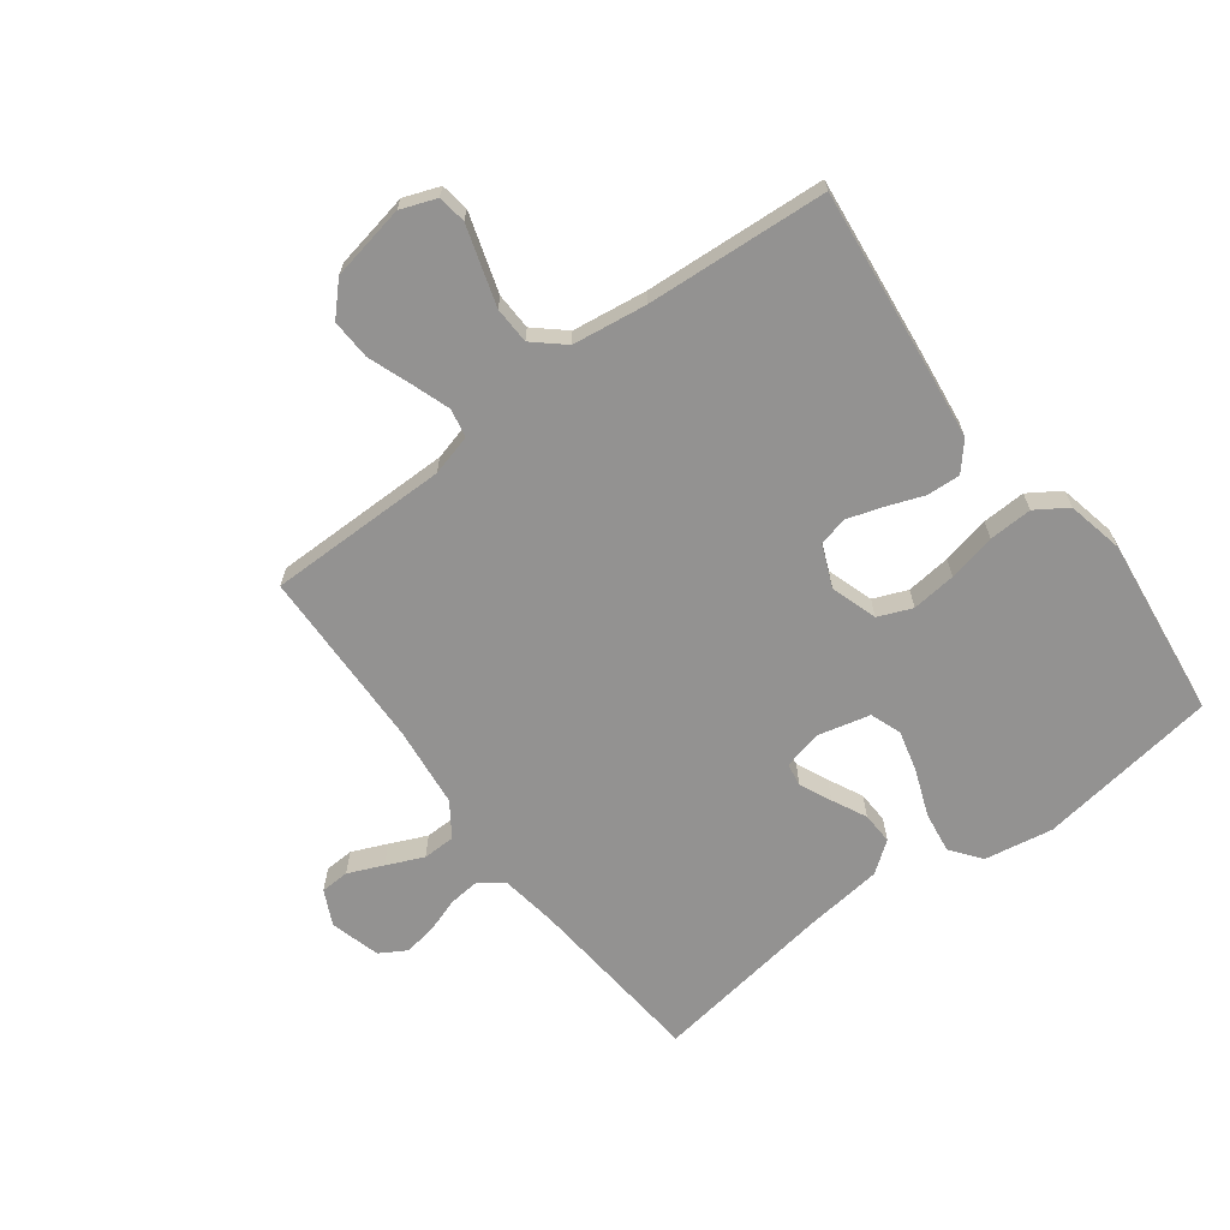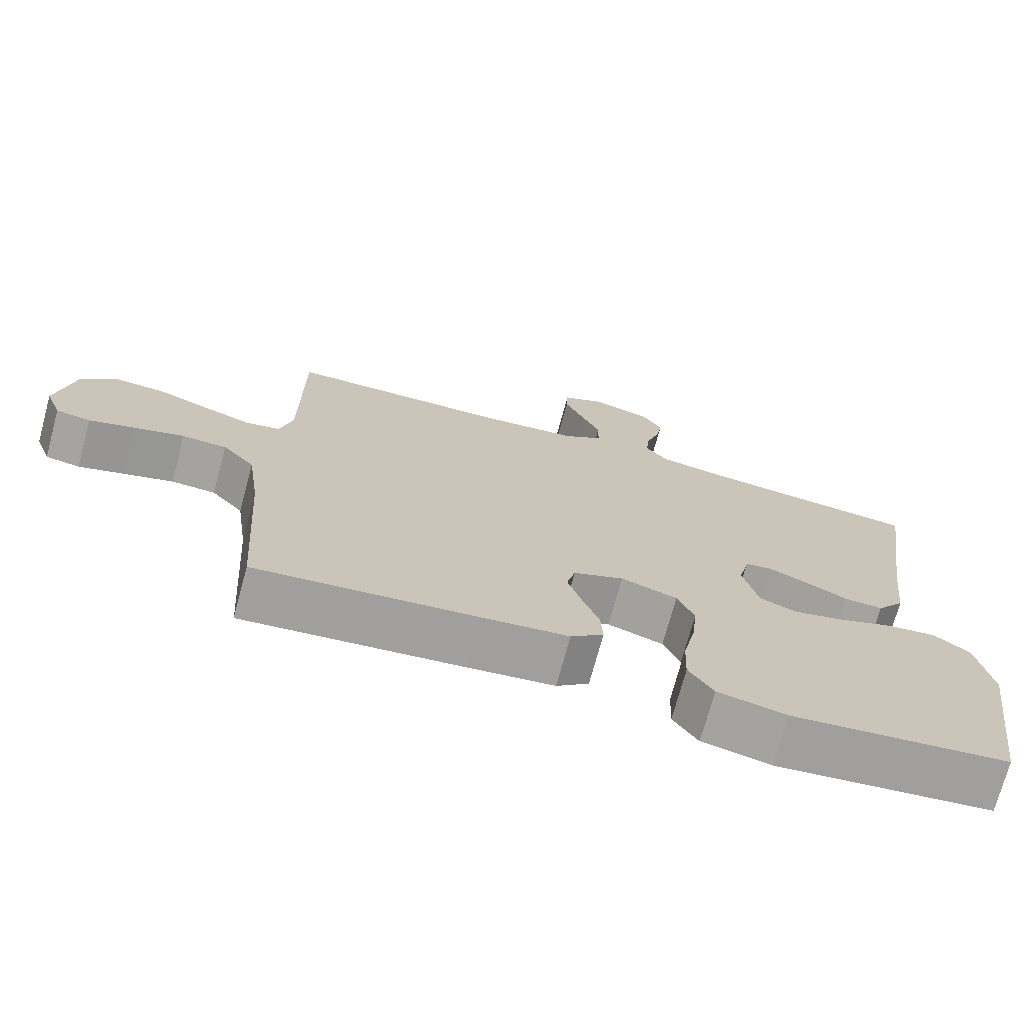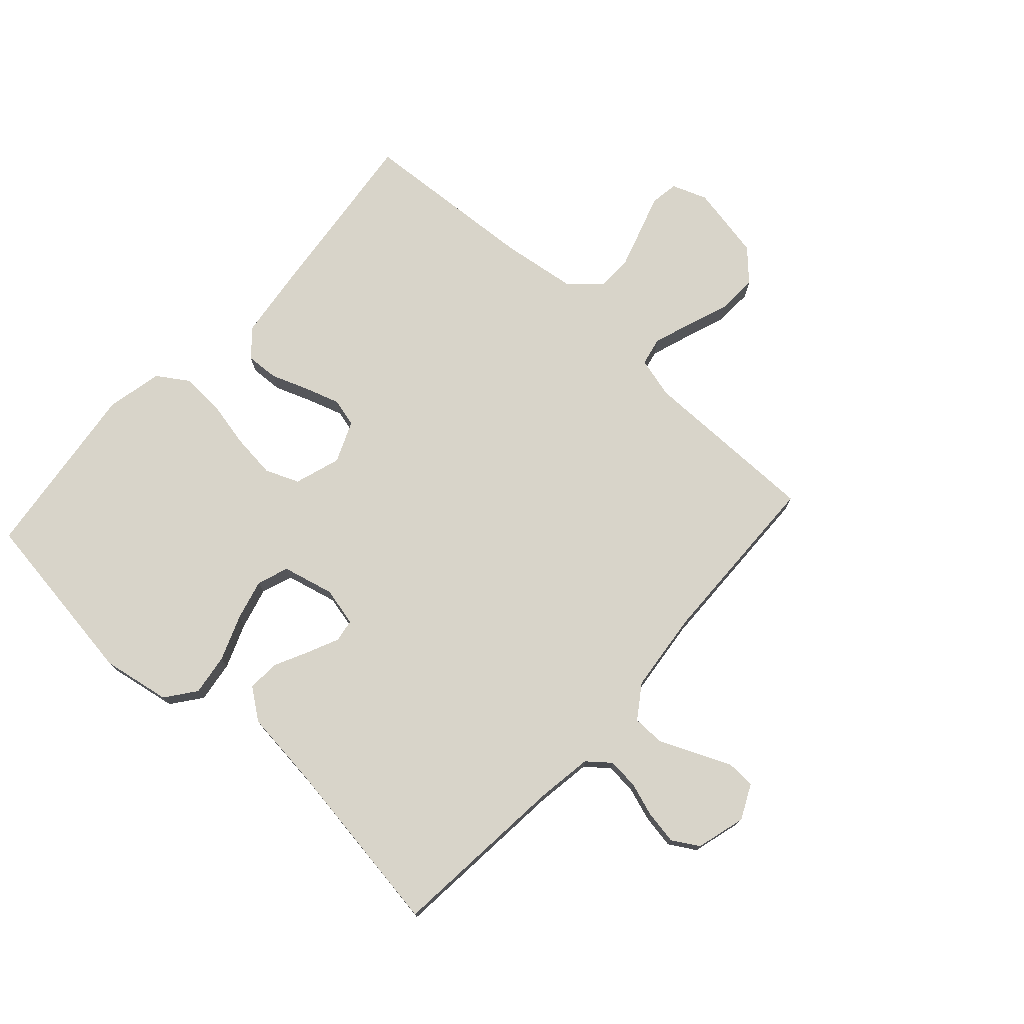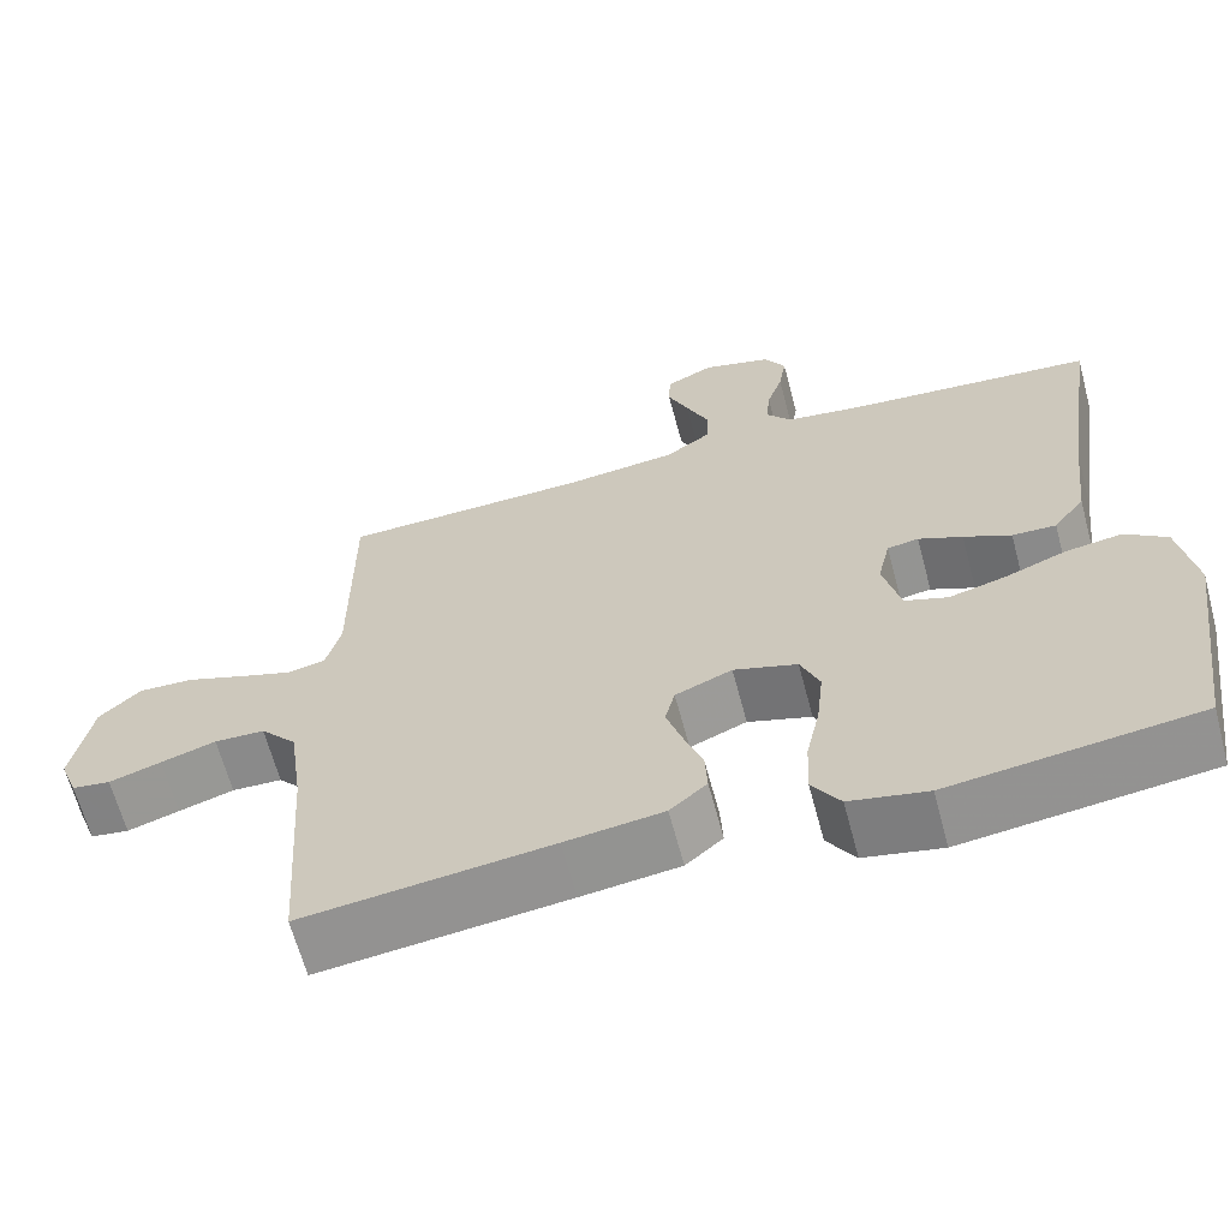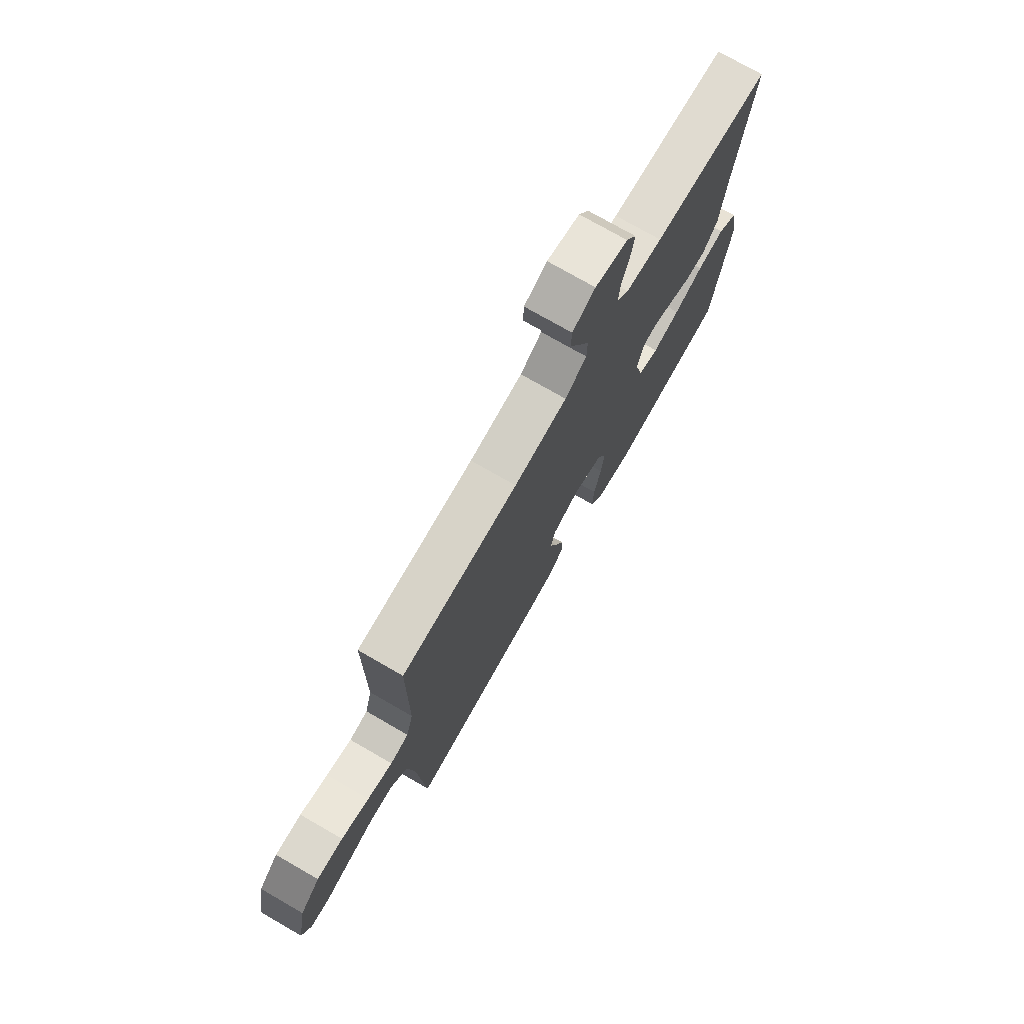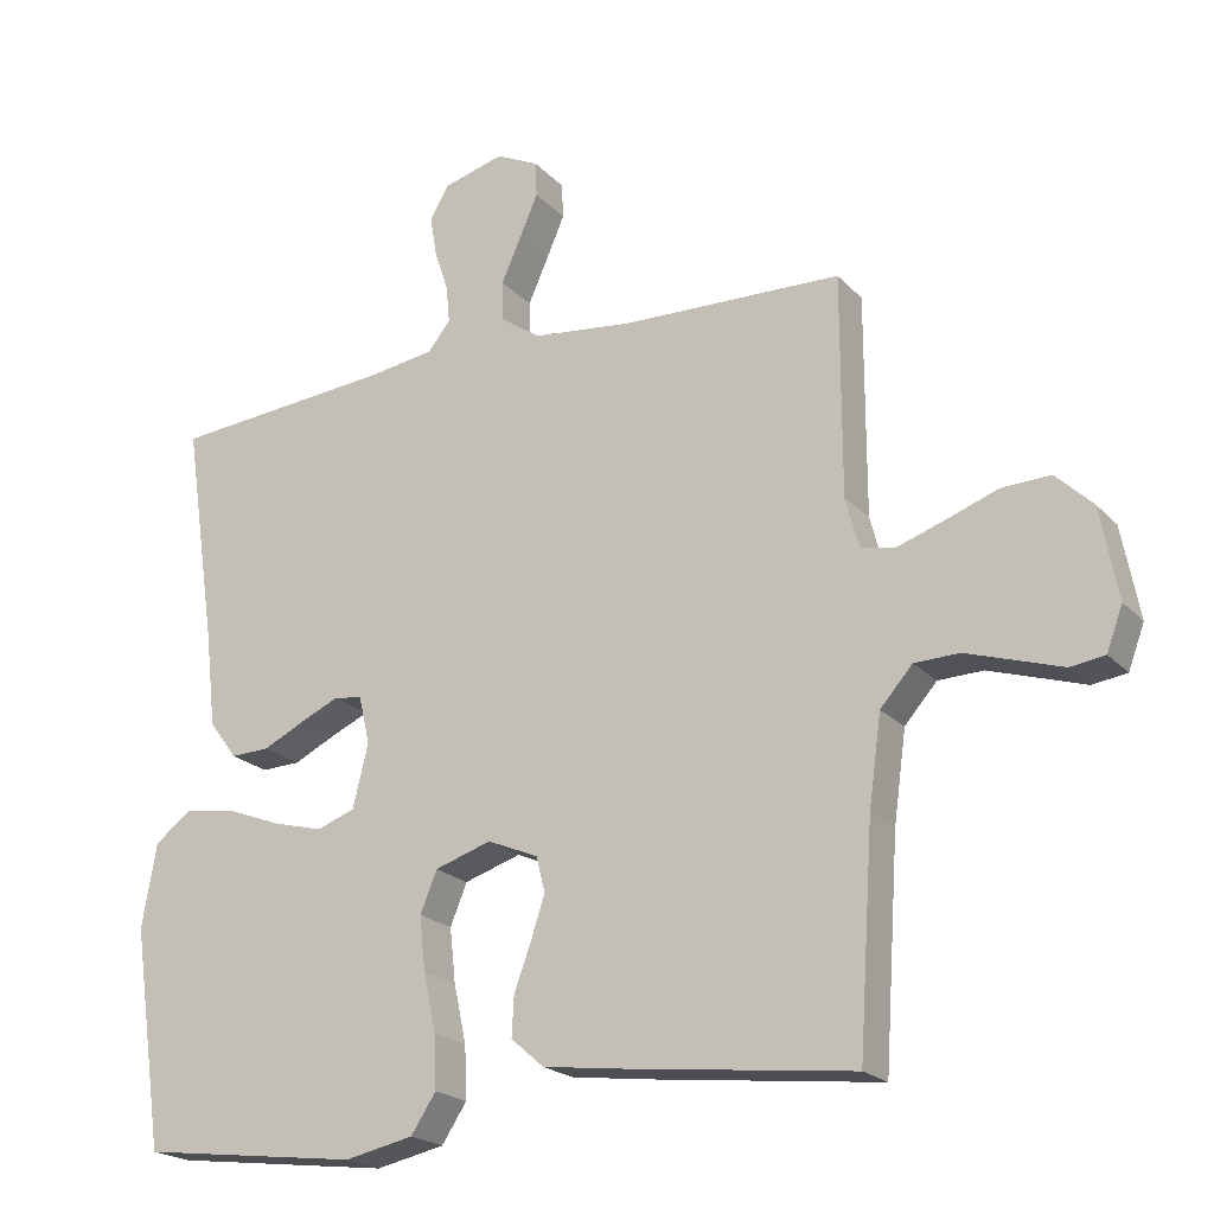
<metadata>
{"format":"obj","ext":"obj","renderer":"f3d","projection":"perspective","resolution":1024,"background":"white","views":[{"elev":-66.4,"azim":126.9,"up":"+Y"},{"elev":-72.8,"azim":164.8,"up":"+Z"},{"elev":75.1,"azim":-47.8,"up":"+Y"},{"elev":-64.3,"azim":-165.1,"up":"+Z"},{"elev":75.1,"azim":119.9,"up":"+Z"},{"elev":-20.8,"azim":29.8,"up":"+Z"}]}
</metadata>
<code>
v -0.5 0.07 0.5
v -0.2 0.07 0.527
v -0.107 0.07 0.541
v -0.076 0.07 0.579
v -0.081 0.07 0.631
v -0.1 0.07 0.688
v -0.109 0.07 0.743
v -0.083 0.07 0.787
v 0 0.07 0.81
v 0.058 0.07 0.782
v 0.06 0.07 0.734
v 0.035 0.07 0.676
v 0.008 0.07 0.615
v 0.009 0.07 0.561
v 0.064 0.07 0.523
v 0.2 0.07 0.508
v 0.5 0.07 0.5
v 0.5 0.07 0.2
v 0.518 0.07 0.132
v 0.565 0.07 0.122
v 0.629 0.07 0.144
v 0.7 0.07 0.17
v 0.767 0.07 0.173
v 0.817 0.07 0.125
v 0.841 0.07 0
v 0.819 0.07 -0.059
v 0.772 0.07 -0.066
v 0.709 0.07 -0.046
v 0.642 0.07 -0.025
v 0.581 0.07 -0.027
v 0.537 0.07 -0.077
v 0.52 0.07 -0.2
v 0.5 0.07 -0.5
v 0.2 0.07 -0.466
v 0.081 0.07 -0.451
v 0.036 0.07 -0.412
v 0.039 0.07 -0.357
v 0.062 0.07 -0.295
v 0.081 0.07 -0.236
v 0.069 0.07 -0.188
v 0 0.07 -0.159
v -0.077 0.07 -0.184
v -0.1 0.07 -0.24
v -0.092 0.07 -0.314
v -0.075 0.07 -0.393
v -0.072 0.07 -0.465
v -0.106 0.07 -0.517
v -0.2 0.07 -0.537
v -0.5 0.07 -0.5
v -0.543 0.07 -0.2
v -0.523 0.07 -0.086
v -0.473 0.07 -0.048
v -0.404 0.07 -0.058
v -0.329 0.07 -0.087
v -0.26 0.07 -0.105
v -0.208 0.07 -0.086
v -0.187 0.07 0
v -0.202 0.07 0.065
v -0.24 0.07 0.071
v -0.293 0.07 0.047
v -0.35 0.07 0.019
v -0.403 0.07 0.017
v -0.441 0.07 0.068
v -0.456 0.07 0.2
v -0.5 0 0.5
v -0.2 0 0.527
v -0.107 0 0.541
v -0.076 0 0.579
v -0.081 0 0.631
v -0.1 0 0.688
v -0.109 0 0.743
v -0.083 0 0.787
v 0 0 0.81
v 0.058 0 0.782
v 0.06 0 0.734
v 0.035 0 0.676
v 0.008 0 0.615
v 0.009 0 0.561
v 0.064 0 0.523
v 0.2 0 0.508
v 0.5 0 0.5
v 0.5 0 0.2
v 0.518 0 0.132
v 0.565 0 0.122
v 0.629 0 0.144
v 0.7 0 0.17
v 0.767 0 0.173
v 0.817 0 0.125
v 0.841 0 0
v 0.819 0 -0.059
v 0.772 0 -0.066
v 0.709 0 -0.046
v 0.642 0 -0.025
v 0.581 0 -0.027
v 0.537 0 -0.077
v 0.52 0 -0.2
v 0.5 0 -0.5
v 0.2 0 -0.466
v 0.081 0 -0.451
v 0.036 0 -0.412
v 0.039 0 -0.357
v 0.062 0 -0.295
v 0.081 0 -0.236
v 0.069 0 -0.188
v 0 0 -0.159
v -0.077 0 -0.184
v -0.1 0 -0.24
v -0.092 0 -0.314
v -0.075 0 -0.393
v -0.072 0 -0.465
v -0.106 0 -0.517
v -0.2 0 -0.537
v -0.5 0 -0.5
v -0.543 0 -0.2
v -0.523 0 -0.086
v -0.473 0 -0.048
v -0.404 0 -0.058
v -0.329 0 -0.087
v -0.26 0 -0.105
v -0.208 0 -0.086
v -0.187 0 0
v -0.202 0 0.065
v -0.24 0 0.071
v -0.293 0 0.047
v -0.35 0 0.019
v -0.403 0 0.017
v -0.441 0 0.068
v -0.456 0 0.2
f 61 62 63 64
f 60 61 64 1
f 59 60 1 2
f 58 59 2 3
f 57 58 3 4
f 51 52 53 54
f 51 54 55
f 50 51 55
f 49 50 55
f 48 49 55 56
f 44 45 46 47
f 43 44 47 48
f 35 36 37 38
f 35 38 39
f 32 33 34 35
f 31 32 35 39
f 30 31 39 40
f 25 26 27 28
f 25 28 29
f 24 25 29 30
f 21 22 23 24
f 20 21 24 30
f 16 17 18
f 15 16 18 19
f 14 15 19
f 10 11 12 13
f 8 9 10 13
f 8 13 14
f 5 6 7 8
f 4 5 8 14
f 57 4 14 19
f 43 48 56 57
f 42 43 57
f 41 42 57 19
f 30 40 41
f 19 20 30 41
f 128 127 126 125
f 65 128 125 124
f 66 65 124 123
f 67 66 123 122
f 68 67 122 121
f 118 117 116 115
f 119 118 115
f 119 115 114
f 119 114 113
f 120 119 113 112
f 111 110 109 108
f 112 111 108 107
f 102 101 100 99
f 103 102 99
f 99 98 97 96
f 103 99 96 95
f 104 103 95 94
f 92 91 90 89
f 93 92 89
f 94 93 89 88
f 88 87 86 85
f 94 88 85 84
f 82 81 80
f 83 82 80 79
f 83 79 78
f 77 76 75 74
f 77 74 73 72
f 78 77 72
f 72 71 70 69
f 78 72 69 68
f 83 78 68 121
f 121 120 112 107
f 121 107 106
f 83 121 106 105
f 105 104 94
f 105 94 84 83
f 1 65 66 2
f 2 66 67 3
f 3 67 68 4
f 4 68 69 5
f 5 69 70 6
f 6 70 71 7
f 7 71 72 8
f 8 72 73 9
f 9 73 74 10
f 10 74 75 11
f 11 75 76 12
f 12 76 77 13
f 13 77 78 14
f 14 78 79 15
f 15 79 80 16
f 16 80 81 17
f 17 81 82 18
f 18 82 83 19
f 19 83 84 20
f 20 84 85 21
f 21 85 86 22
f 22 86 87 23
f 23 87 88 24
f 24 88 89 25
f 25 89 90 26
f 26 90 91 27
f 27 91 92 28
f 28 92 93 29
f 29 93 94 30
f 30 94 95 31
f 31 95 96 32
f 32 96 97 33
f 33 97 98 34
f 34 98 99 35
f 35 99 100 36
f 36 100 101 37
f 37 101 102 38
f 38 102 103 39
f 39 103 104 40
f 40 104 105 41
f 41 105 106 42
f 42 106 107 43
f 43 107 108 44
f 44 108 109 45
f 45 109 110 46
f 46 110 111 47
f 47 111 112 48
f 48 112 113 49
f 49 113 114 50
f 50 114 115 51
f 51 115 116 52
f 52 116 117 53
f 53 117 118 54
f 54 118 119 55
f 55 119 120 56
f 56 120 121 57
f 57 121 122 58
f 58 122 123 59
f 59 123 124 60
f 60 124 125 61
f 61 125 126 62
f 62 126 127 63
f 63 127 128 64
f 64 128 65 1

</code>
